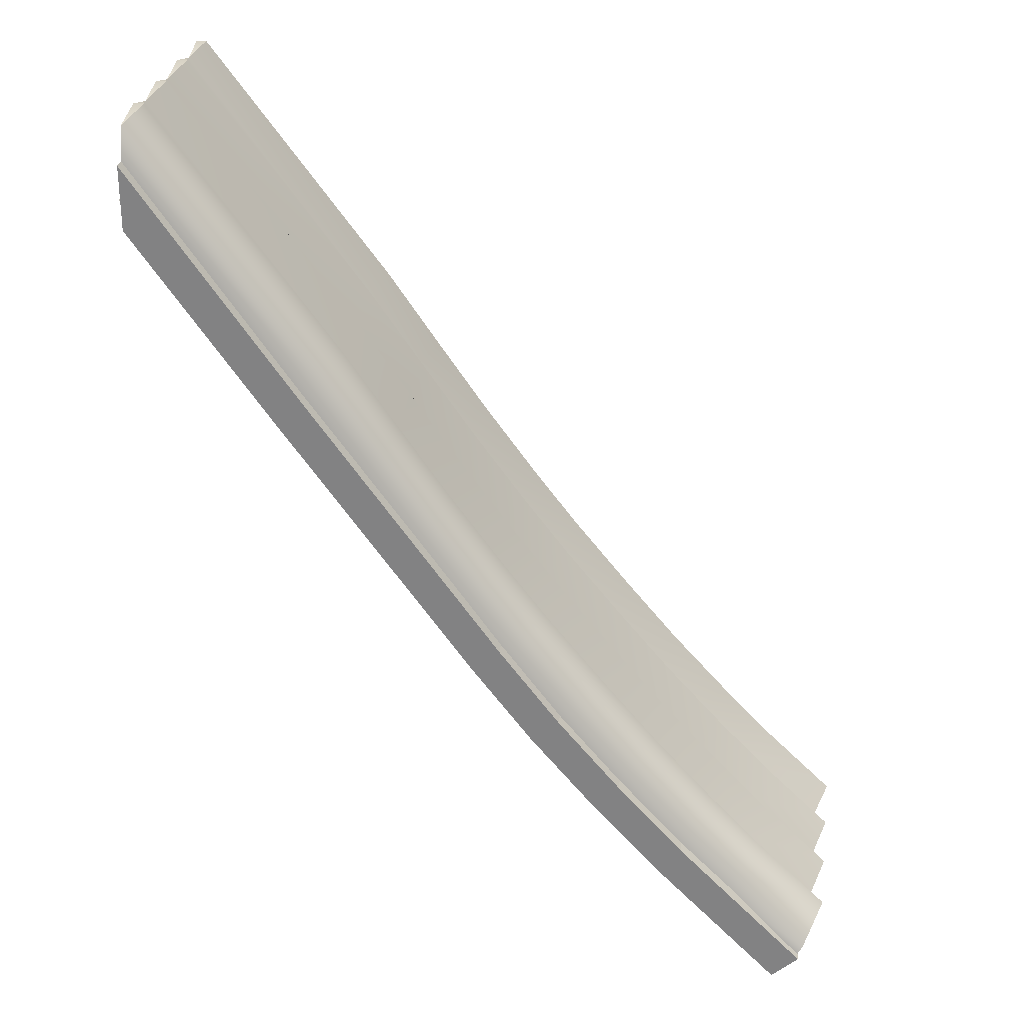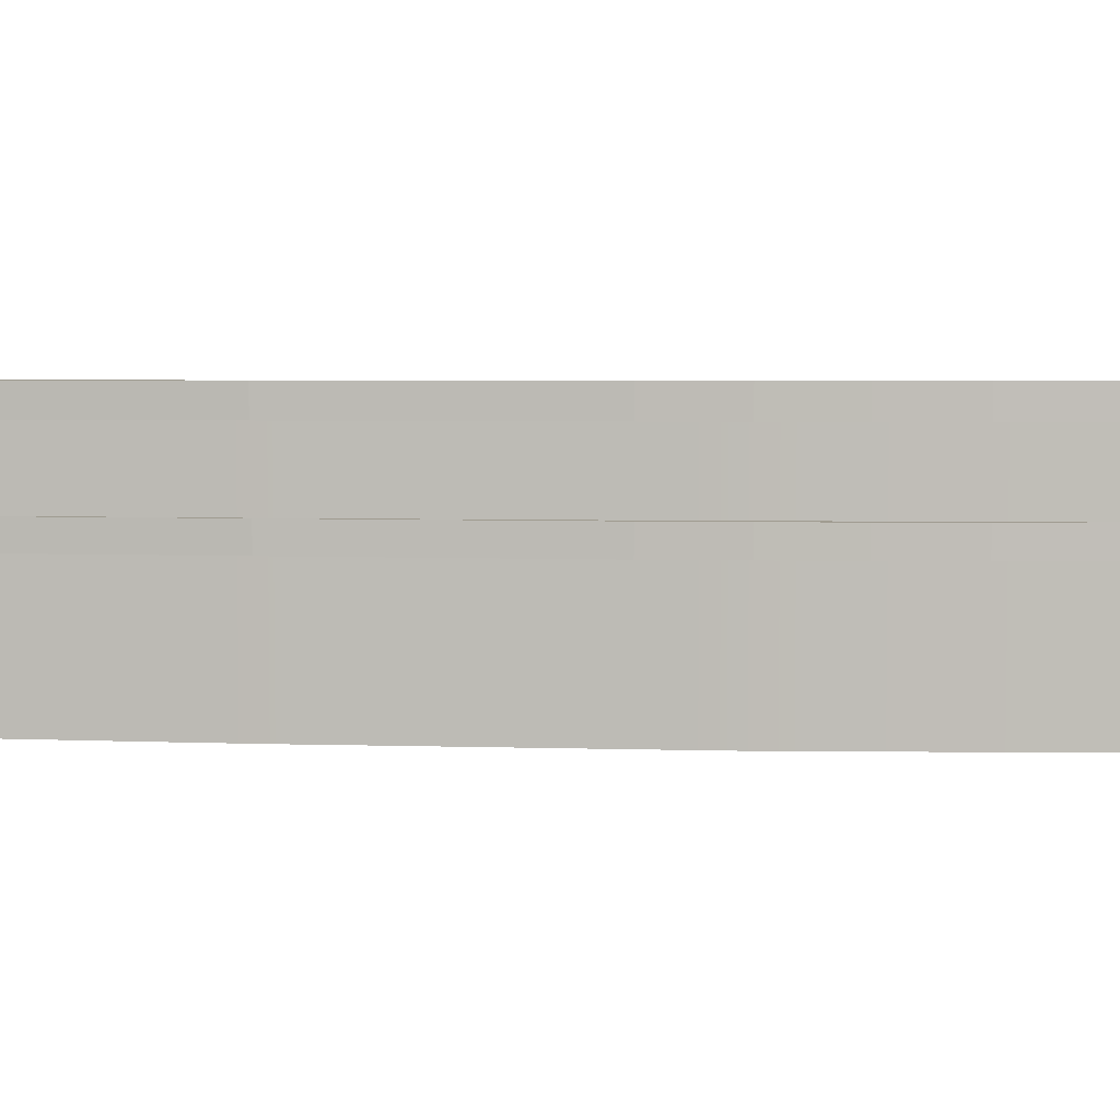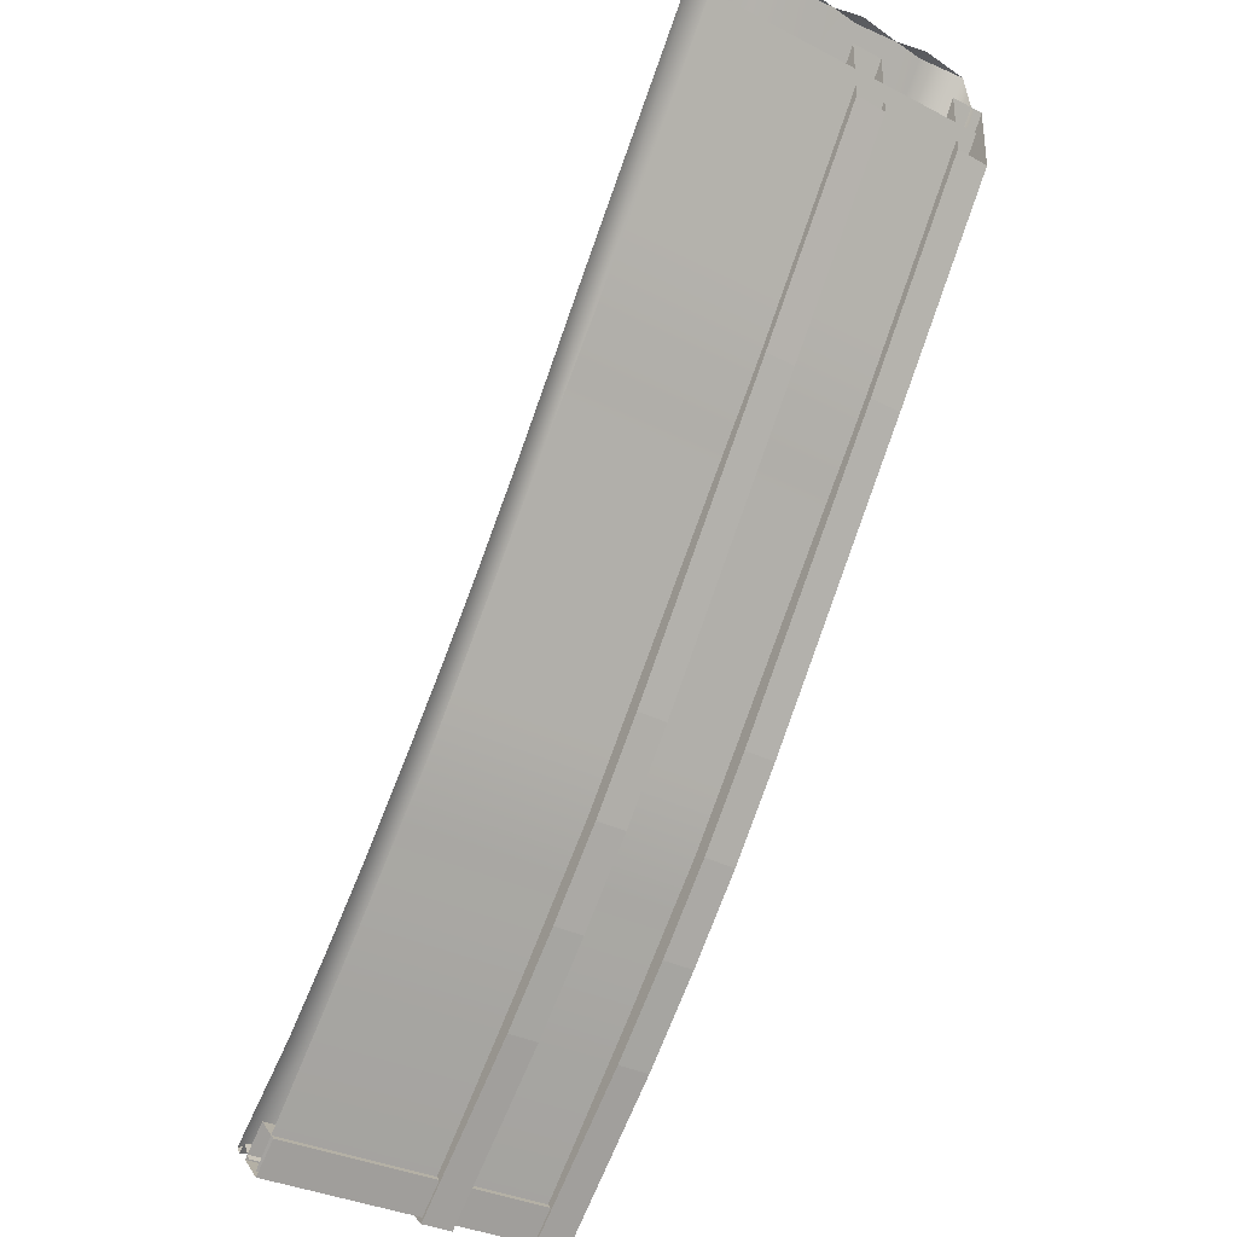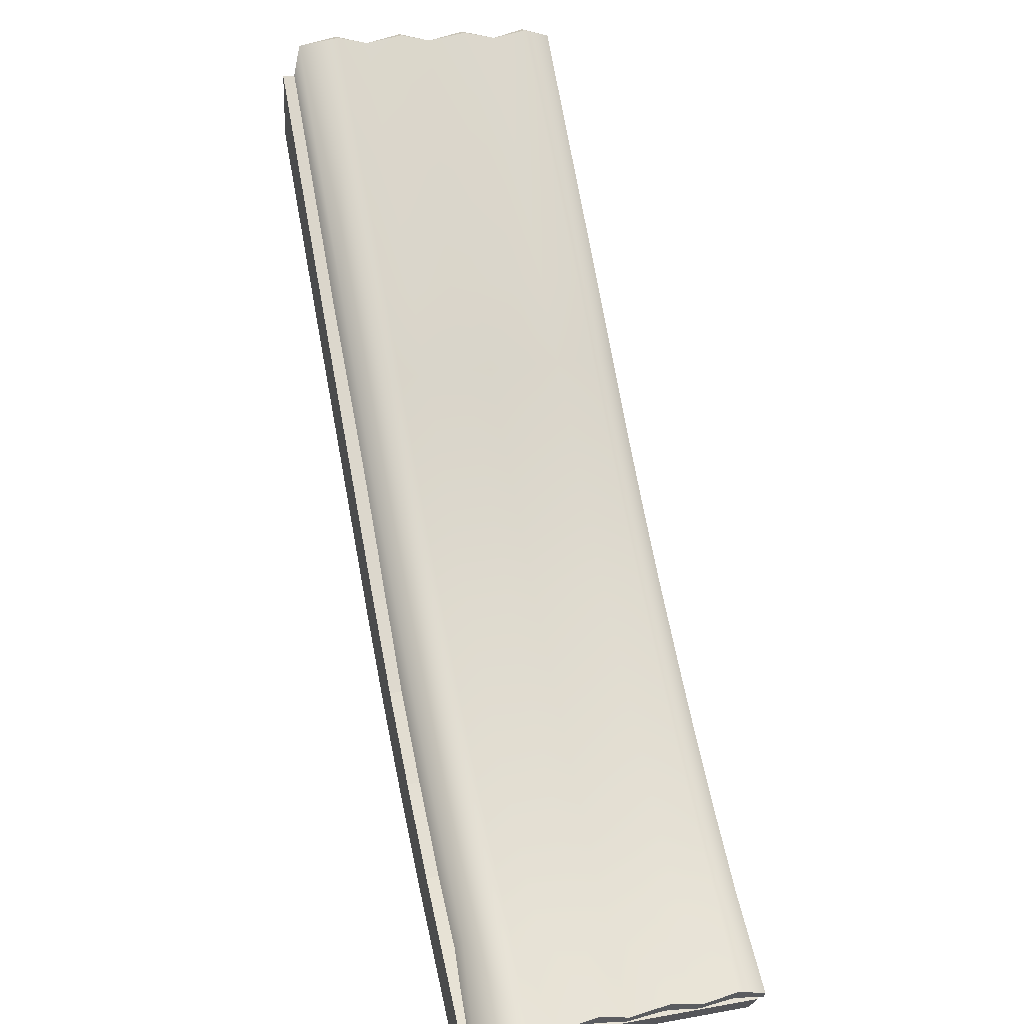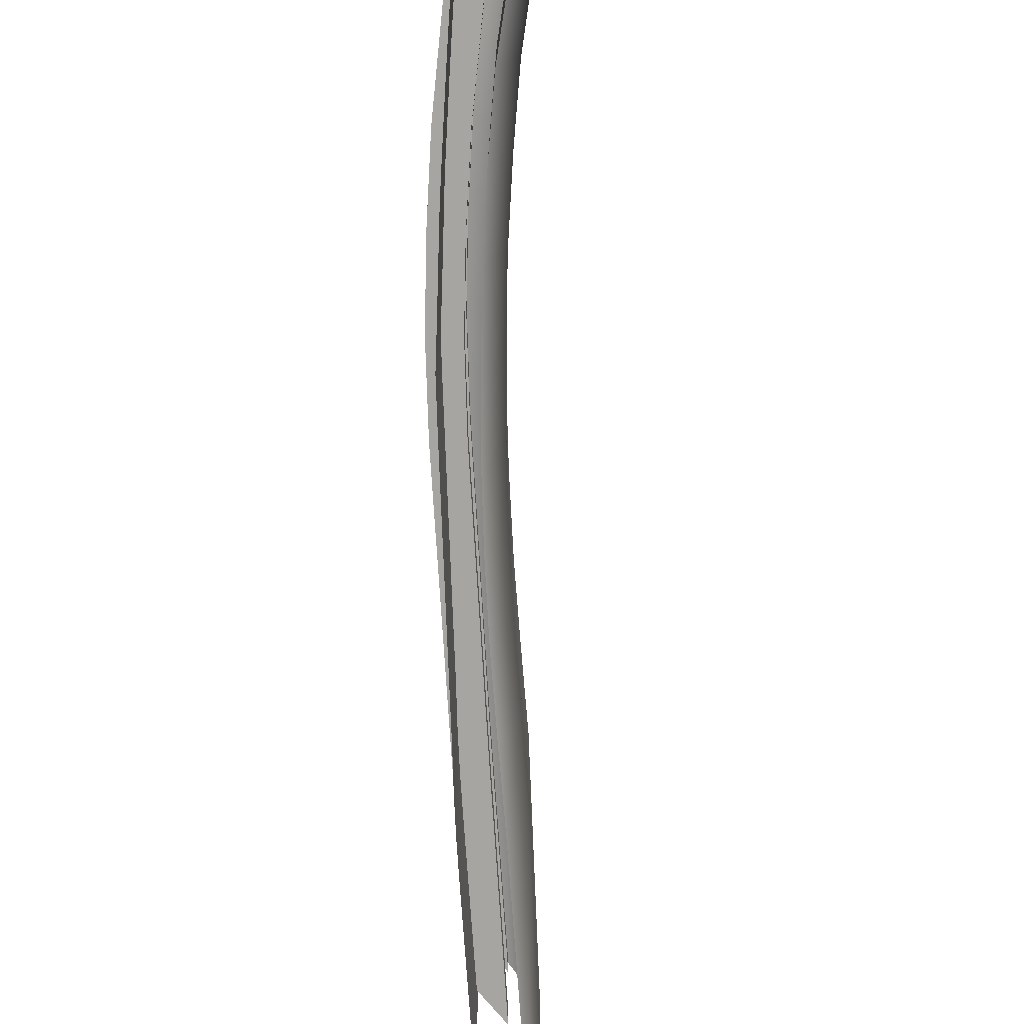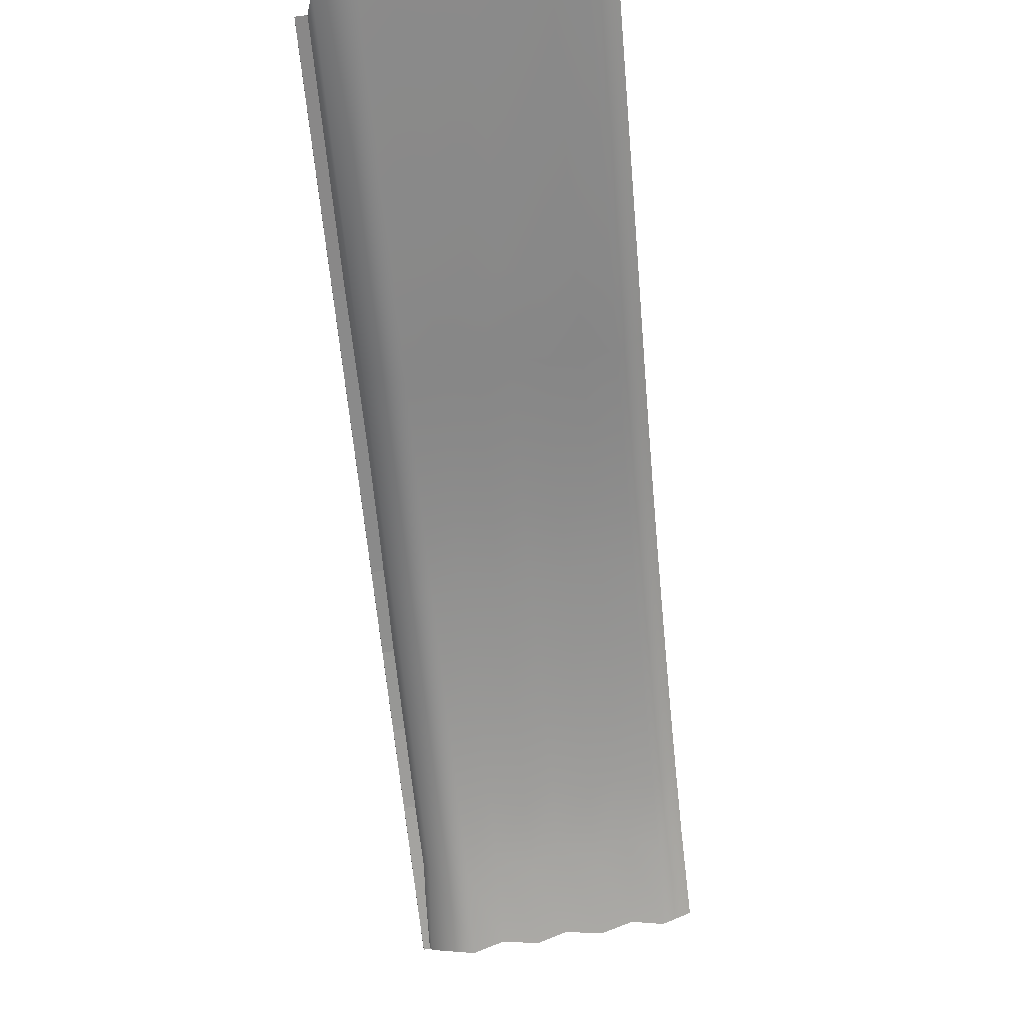
<metadata>
{"format":"obj","ext":"obj","renderer":"f3d","projection":"perspective","resolution":1024,"background":"white","views":[{"elev":27.7,"azim":8.5,"up":"+Y"},{"elev":4.3,"azim":-46.8,"up":"+Z"},{"elev":-33.2,"azim":-125.1,"up":"+Y"},{"elev":19.4,"azim":72.0,"up":"+Y"},{"elev":-73.9,"azim":39.4,"up":"+Z"},{"elev":63.3,"azim":81.1,"up":"+Y"}]}
</metadata>
<code>
o Roof_Modular_RoundTiles_8_K_Half
v 4.696 -0.715 1.073
v 4.858 -0.5497 1.073
v 4.508 -0.5307 1.073
v 4.669 -0.3654 1.073
v 4.669 -0.3654 -1
v 4.696 -0.715 -1
v 4.508 -0.5307 -1
v 4.858 -0.5497 -1
v 0 5.108 1.003
v 0 5.095 1.247
v 0 5.555 1.003
v 0 5.555 1.247
v 4.708 -0.7534 1.003
v 4.708 -0.7534 1.247
v 4.901 -0.5738 1.003
v 4.901 -0.5738 1.247
v 2.578 1.985 1.247
v 2.377 1.815 1.003
v 2.578 1.985 1.003
v 2.377 1.815 1.247
v 3.48 0.8777 1.247
v 3.272 0.7157 1.003
v 3.48 0.8777 1.003
v 3.272 0.7157 1.247
v 3.963 0.3533 1.247
v 3.764 0.1811 1.003
v 3.963 0.3533 1.003
v 3.764 0.1811 1.247
v 3.021 1.413 1.003
v 2.817 1.247 1.247
v 3.021 1.413 1.247
v 2.817 1.247 1.003
v 1.188 3.89 1.003
v 0.9806 3.728 1.247
v 1.188 3.89 1.247
v 0.9806 3.728 1.003
v 0 5.108 0.1708
v 0 5.095 0.402
v 0 5.555 0.1708
v 0 5.555 0.402
v 4.708 -0.7534 0.1708
v 4.708 -0.7534 0.402
v 4.901 -0.5738 0.1708
v 4.901 -0.5738 0.402
v 2.578 1.985 0.402
v 2.377 1.815 0.1708
v 2.578 1.985 0.1708
v 2.377 1.815 0.402
v 3.48 0.8777 0.402
v 3.272 0.7157 0.1708
v 3.48 0.8777 0.1708
v 3.272 0.7157 0.402
v 3.963 0.3533 0.402
v 3.764 0.1811 0.1708
v 3.963 0.3533 0.1708
v 3.764 0.1811 0.402
v 3.021 1.413 0.1708
v 2.817 1.247 0.402
v 3.021 1.413 0.402
v 2.817 1.247 0.1708
v 1.201 3.884 0.1708
v 0.993 3.722 0.402
v 1.201 3.884 0.402
v 0.993 3.722 0.1708
v 0 5.509 1.166
v 4.931 -0.5063 1.181
v 2.409 2.385 1.108
v 3.583 0.9498 1.108
v 4.004 0.4908 1.108
v 3.489 0.8256 1.166
v 3.91 0.3666 1.166
v 2.315 2.261 1.166
v 4.874 -0.6048 1.207
v 2.011 2.925 1.108
v 1.926 2.786 1.166
v 3.17 1.434 1.108
v 2.741 1.956 1.108
v 4.406 0.07546 1.108
v 4.331 -0.06504 1.166
v 2.647 1.832 1.166
v 3.076 1.31 1.166
v 1.656 3.433 1.108
v 1.55 3.321 1.166
v 1.255 4.016 1.108
v 1.154 3.89 1.166
v 2.741 1.955 -1
v 2.741 1.955 -0.5355
v 2.741 1.955 0.02255
v 2.741 1.956 0.5466
v 4.004 0.4908 -1
v 4.004 0.4908 -0.5355
v 4.004 0.4908 0.02253
v 4.004 0.4908 0.5466
v 4.407 0.07471 -1
v 4.407 0.0749 -0.5353
v 4.407 0.07509 0.02276
v 4.407 0.07528 0.5469
v 3.169 1.435 -1
v 3.169 1.435 -0.5355
v 3.169 1.435 0.02258
v 3.169 1.434 0.5467
v 4.975 -0.4303 0.5808
v 4.975 -0.431 0.05241
v 4.974 -0.4317 -0.5077
v 4.974 -0.4324 -1
v 1.655 3.436 0.5466
v 1.653 3.438 0.02253
v 1.652 3.44 -0.5355
v 1.65 3.442 -1
v 1.255 4.014 0.5466
v 1.256 4.013 0.02253
v 1.257 4.012 -0.5355
v 1.258 4.011 -1
v 2.014 2.922 -1
v 2.013 2.922 -0.5355
v 2.012 2.923 0.02253
v 2.012 2.924 0.5466
v 2.409 2.385 -1
v 2.409 2.385 -0.5355
v 2.409 2.385 0.02254
v 2.409 2.385 0.5466
v 3.583 0.9498 -1
v 3.583 0.9498 -0.5355
v 3.583 0.9498 0.02253
v 3.583 0.9498 0.5466
v 2.892 2.018 -0.777
v 4.155 0.5538 -0.777
v 4.558 0.1379 -0.7768
v 3.32 1.498 -0.777
v 5.063 -0.3224 -0.7483
v 0.07123 5.85 -0.777
v 1.802 3.504 -0.777
v 1.408 4.075 -0.777
v 2.164 2.985 -0.777
v 2.56 2.448 -0.777
v 3.734 1.013 -0.777
v 2.892 2.018 -0.2574
v 4.155 0.5538 -0.2574
v 4.558 0.1381 -0.2572
v 3.32 1.498 -0.2573
v 5.064 -0.3217 -0.2282
v 0.07123 5.85 -0.2574
v 1.803 3.502 -0.2574
v 1.407 4.076 -0.2574
v 2.164 2.986 -0.2574
v 2.56 2.448 -0.2574
v 3.734 1.013 -0.2574
v 2.892 2.019 0.2734
v 4.155 0.5538 0.2734
v 4.558 0.1383 0.2736
v 3.32 1.498 0.2734
v 5.064 -0.321 0.3054
v 0.07123 5.85 0.2734
v 1.805 3.5 0.2734
v 1.407 4.077 0.2734
v 2.163 2.987 0.2734
v 2.56 2.448 0.2734
v 3.734 1.013 0.2734
v 2.892 2.019 0.8041
v 4.155 0.5538 0.8041
v 4.557 0.1384 0.8044
v 3.32 1.497 0.8042
v 0.07123 5.85 0.8041
v 2.162 2.988 0.8041
v 2.56 2.448 0.8041
v 3.734 1.013 0.8041
v 5.064 -0.3203 0.8417
v 1.806 3.498 0.8041
v 1.406 4.078 0.8041
v 4.889 -0.5745 1.197
v 4.946 -0.4808 -1
v 4.946 -0.4803 -0.4985
v 4.946 -0.4797 0.0629
v 4.946 -0.4792 0.5933
v 5.01 -0.4016 -0.7373
v 5.01 -0.4011 -0.2168
v 5.01 -0.4005 0.3178
v 5.011 -0.4 0.856
v 4.832 -0.5334 1.176
v 4.816 -0.5637 1.186
v 4.809 -0.5626 0.8923
v 4.808 -0.5632 -1
v 4.808 -0.5631 -0.7141
v 4.808 -0.5631 -0.4749
v 4.808 -0.563 -0.1916
v 4.809 -0.5629 0.08985
v 4.809 -0.5628 0.3472
v 4.809 -0.5627 0.6258
v 4.881 -0.4386 -1
v 4.882 -0.438 -0.4985
v 4.882 -0.4375 0.06288
v 4.882 -0.4369 0.5933
v 4.946 -0.3594 -0.7377
v 4.946 -0.3588 -0.2172
v 4.946 -0.3583 0.3175
v 4.946 -0.3577 0.856
v 1.185 3.553 -1
v -0.05148 5.269 -1
v 0.09377 5.066 -1
v 0.239 4.862 -1
v 0.3843 4.659 -1
v 0.5295 4.455 -1
v 0.6748 4.252 -1
v 0.827 4.04 -1
v 0.9923 3.811 -1
v 2.912 1.298 -1
v 1.394 3.285 -1
v 1.596 3.02 -1
v 1.805 2.745 -1
v 2.02 2.463 -1
v 2.239 2.176 -1
v 2.461 1.885 -1
v 2.684 1.593 -1
v 4.703 -0.6732 -1
v 3.156 1.022 -1
v 3.394 0.7506 -1
v 3.627 0.485 -1
v 3.859 0.2316 -1
v 4.084 -0.01271 -1
v 4.301 -0.2462 -1
v 4.507 -0.467 -1
v 1.185 3.553 1.126
v 0.9923 3.811 1.126
v 0.827 4.04 1.126
v 0.5295 4.455 1.126
v -0.05148 5.269 1.126
v 0.6748 4.252 1.126
v 0.3843 4.659 1.126
v 0.239 4.862 1.126
v 0.09377 5.066 1.126
v 2.912 1.298 1.126
v 2.684 1.593 1.126
v 2.461 1.885 1.126
v 2.02 2.463 1.126
v 2.239 2.176 1.126
v 1.805 2.745 1.126
v 1.596 3.02 1.126
v 1.394 3.285 1.126
v 4.703 -0.6732 1.126
v 4.507 -0.467 1.126
v 4.301 -0.2462 1.126
v 3.859 0.2316 1.126
v 4.084 -0.01271 1.126
v 3.627 0.485 1.126
v 3.394 0.7506 1.126
v 3.156 1.022 1.126
v 0 5.789 1.108
v 0 5.789 -1
v 0 5.789 -0.5355
v 0 5.789 0.02253
v 0 5.789 0.5466
v 0 5.85 -0.777
v 0 5.85 -0.2574
v 0 5.85 0.2734
v 0 5.85 0.8041
f 3 1 2 4
f 8 2 1 6
f 7 6 1 3
f 7 3 4 5
f 4 2 8 5
f 15 16 14 13
f 27 25 16 15
f 35 12 10 34
f 27 15 13 26
f 28 26 13 14
f 34 36 18 20
f 33 19 18 36
f 31 17 20 30
f 33 35 17 19
f 25 21 24 28
f 30 32 22 24
f 29 23 22 32
f 29 31 21 23
f 16 25 28 14
f 24 22 26 28
f 23 27 26 22
f 23 21 25 27
f 19 17 31 29
f 19 29 32 18
f 20 18 32 30
f 21 31 30 24
f 11 12 35 33
f 11 33 36 9
f 10 9 36 34
f 17 35 34 20
f 43 44 42 41
f 55 53 44 43
f 63 40 38 62
f 55 43 41 54
f 56 54 41 42
f 62 64 46 48
f 61 47 46 64
f 59 45 48 58
f 61 63 45 47
f 53 49 52 56
f 58 60 50 52
f 57 51 50 60
f 57 59 49 51
f 44 53 56 42
f 52 50 54 56
f 51 55 54 50
f 51 49 53 55
f 47 45 59 57
f 47 57 60 46
f 48 46 60 58
f 49 59 58 52
f 39 40 63 61
f 39 61 64 37
f 38 37 64 62
f 45 63 62 48
f 230 226 198 199
f 222 223 205 197
f 223 224 204 205
f 224 227 203 204
f 227 225 202 203
f 225 228 201 202
f 228 229 200 201
f 229 230 199 200
f 238 222 197 207
f 231 232 213 206
f 232 233 212 213
f 233 235 211 212
f 235 234 210 211
f 234 236 209 210
f 236 237 208 209
f 237 238 207 208
f 246 231 206 215
f 239 240 221 214
f 240 241 220 221
f 241 243 219 220
f 243 242 218 219
f 242 244 217 218
f 244 245 216 217
f 245 246 215 216
f 164 74 67 165
f 78 69 71 79
f 69 68 70 71
f 163 247 84 169
f 178 167 66 170
f 166 68 69 160
f 167 161 78 66
f 76 77 80 81
f 77 67 72 80
f 169 84 82 168
f 84 247 65 85
f 67 74 75 72
f 74 82 83 75
f 164 168 82 74
f 165 67 77 159
f 162 76 68 166
f 79 170 66 78
f 68 76 81 70
f 159 77 76 162
f 161 97 93 160
f 150 96 92 149
f 139 95 91 138
f 128 94 90 127
f 126 87 99 129
f 137 88 100 140
f 148 89 101 151
f 129 99 123 136
f 140 100 124 147
f 151 101 125 158
f 135 119 87 126
f 146 120 88 137
f 157 121 89 148
f 134 132 108 115
f 145 143 107 116
f 156 154 106 117
f 133 112 108 132
f 144 111 107 143
f 155 110 106 154
f 130 128 95 104
f 141 139 96 103
f 152 150 97 102
f 136 123 91 127
f 147 124 92 138
f 158 125 93 149
f 175 130 104 172
f 176 141 103 173
f 177 152 102 174
f 131 249 112 133
f 142 250 111 144
f 153 251 110 155
f 134 115 119 135
f 145 116 120 146
f 156 117 121 157
f 114 134 135 118
f 248 131 133 113
f 171 105 130 175
f 122 136 127 90
f 105 94 128 130
f 113 133 132 109
f 114 109 132 134
f 118 135 126 86
f 98 129 136 122
f 86 126 129 98
f 95 128 127 91
f 115 145 146 119
f 249 142 144 112
f 172 104 141 176
f 123 147 138 91
f 104 95 139 141
f 112 144 143 108
f 115 108 143 145
f 119 146 137 87
f 99 140 147 123
f 87 137 140 99
f 96 139 138 92
f 116 156 157 120
f 250 153 155 111
f 173 103 152 177
f 124 158 149 92
f 103 96 150 152
f 111 155 154 107
f 116 107 154 156
f 120 157 148 88
f 100 151 158 124
f 88 148 151 100
f 97 150 149 93
f 78 161 160 69
f 89 159 162 101
f 101 162 166 125
f 121 165 159 89
f 117 106 168 164
f 110 169 168 106
f 102 97 161 167
f 125 166 160 93
f 174 102 167 178
f 251 163 169 110
f 117 164 165 121
f 172 190 193 175
f 173 191 194 176
f 170 179 196 178
f 174 192 195 177
f 79 73 170
f 188 192 196 181
f 186 191 195 187
f 184 190 194 185
f 182 189 193 183
f 187 195 192 188
f 185 194 191 186
f 183 193 190 184
f 181 196 179 180
f 73 180 179 170
f 178 196 192 174
f 177 195 191 173
f 176 194 190 172
f 175 193 189 171
f 82 84 85 83
f 153 250 254
f 142 249 253
f 131 248 252
f 250 142 253
f 247 163 255
f 163 251 255
f 251 153 254
f 249 131 252

</code>
